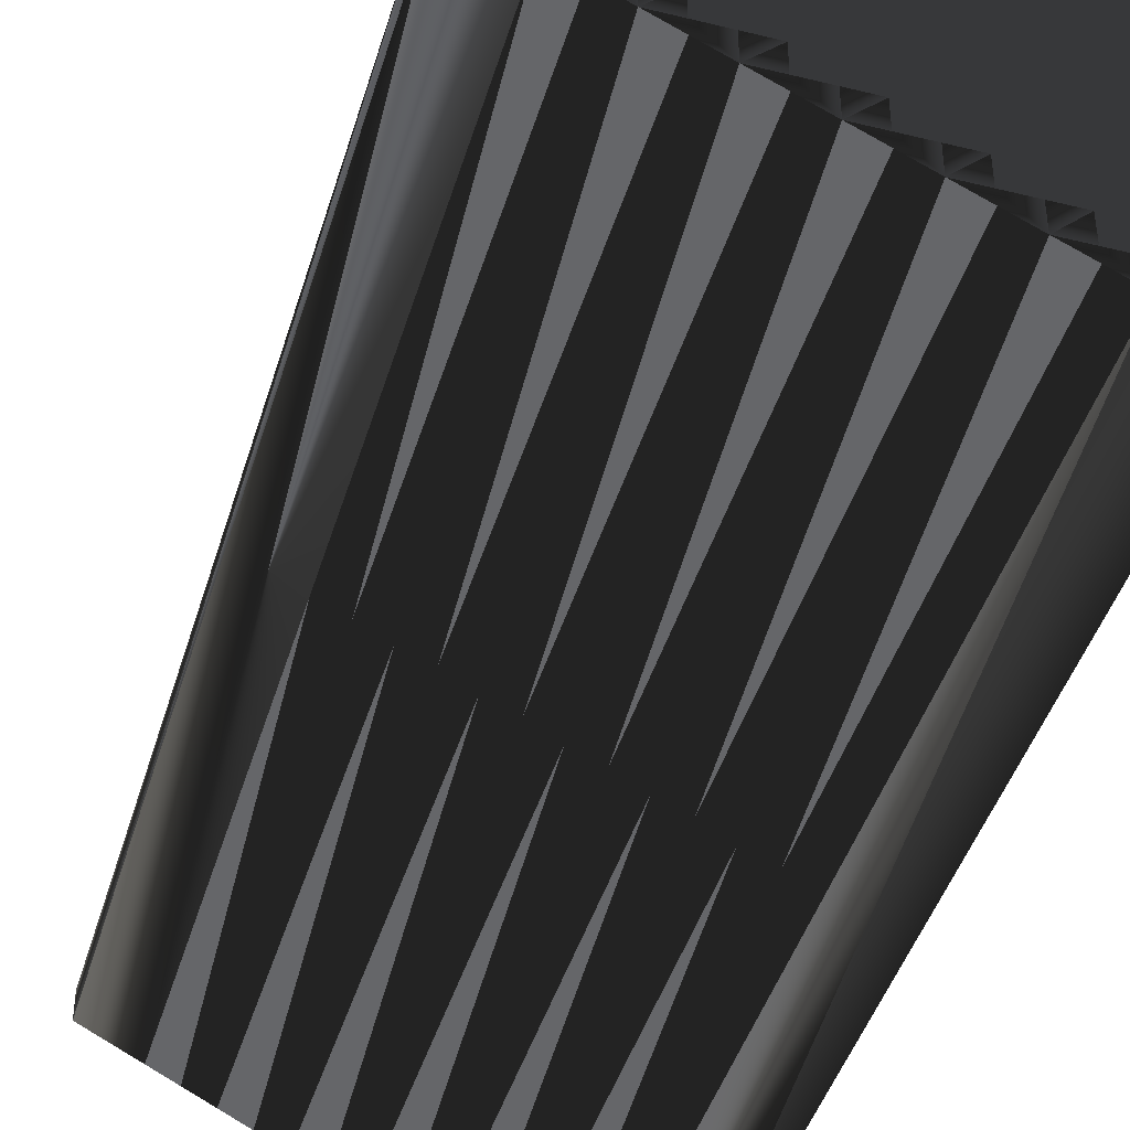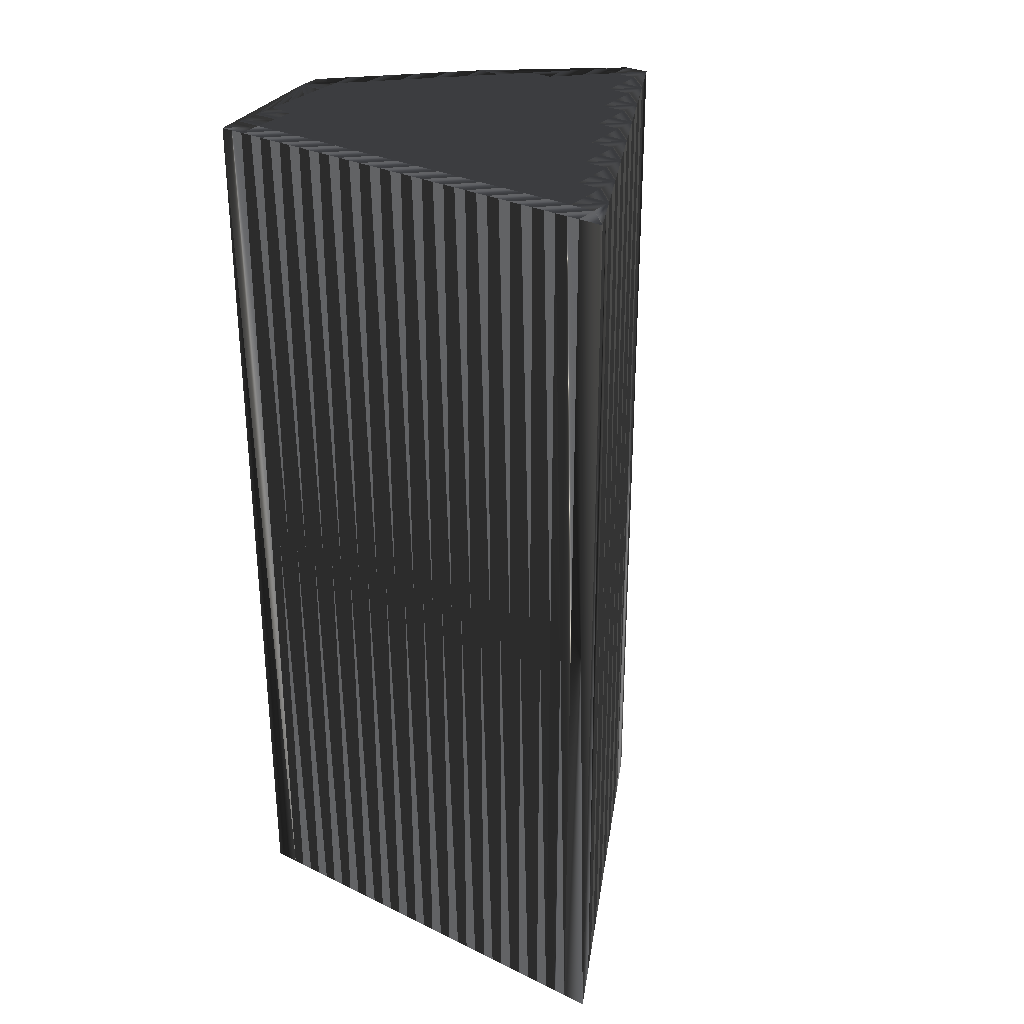
<metadata>
{"format":"obj","ext":"obj","renderer":"f3d","projection":"perspective","resolution":1024,"background":"white","views":[{"elev":-43.5,"azim":163.8,"up":"+Y"},{"elev":30.4,"azim":-55.0,"up":"+Z"}]}
</metadata>
<code>
v 2.19 169 0
v 2.19 169.8 0
v 2.19 170.6 0
v 2.19 171.4 0
v 2.19 172.2 0
v 2.19 173 0
v 2.19 173.8 0
v 2.19 174.6 0
v 2.19 175.4 0
v 2.19 176.2 0
v 2.19 177 0
v 2.19 177.8 0
v 2.19 178.6 0
v 2.19 179.4 0
v 2.19 180.2 0
v 2.19 181 0
v 2.19 181.8 0
v 2.19 182.6 0
v 2.19 183.4 0
v 2.99 169.8 0
v 2.99 170.6 0
v 2.99 171.4 0
v 2.99 172.2 0
v 2.99 173 0
v 2.99 173.8 0
v 2.99 174.6 0
v 2.99 175.4 0
v 2.99 176.2 0
v 2.99 177 0
v 2.99 177.8 0
v 2.99 178.6 0
v 2.99 179.4 0
v 2.99 180.2 0
v 2.99 181 0
v 2.99 181.8 0
v 2.99 182.6 0
v 2.99 183.4 0
v 3.79 169.8 0
v 3.79 170.6 0
v 3.79 171.4 0
v 3.79 172.2 0
v 3.79 173 0
v 3.79 173.8 0
v 3.79 174.6 0
v 3.79 175.4 0
v 3.79 176.2 0
v 3.79 177 0
v 3.79 177.8 0
v 3.79 178.6 0
v 3.79 179.4 0
v 3.79 180.2 0
v 3.79 181 0
v 3.79 181.8 0
v 3.79 182.6 0
v 3.79 183.4 0
v 4.59 170.6 0
v 4.59 171.4 0
v 4.59 172.2 0
v 4.59 173 0
v 4.59 173.8 0
v 4.59 174.6 0
v 4.59 175.4 0
v 4.59 176.2 0
v 4.59 177 0
v 4.59 177.8 0
v 4.59 178.6 0
v 4.59 179.4 0
v 4.59 180.2 0
v 4.59 181 0
v 4.59 181.8 0
v 4.59 182.6 0
v 4.59 183.4 0
v 5.39 170.6 0
v 5.39 171.4 0
v 5.39 172.2 0
v 5.39 173 0
v 5.39 173.8 0
v 5.39 174.6 0
v 5.39 175.4 0
v 5.39 176.2 0
v 5.39 177 0
v 5.39 177.8 0
v 5.39 178.6 0
v 5.39 179.4 0
v 5.39 180.2 0
v 5.39 181 0
v 5.39 181.8 0
v 5.39 182.6 0
v 5.39 183.4 0
v 6.19 171.4 0
v 6.19 172.2 0
v 6.19 173 0
v 6.19 173.8 0
v 6.19 174.6 0
v 6.19 175.4 0
v 6.19 176.2 0
v 6.19 177 0
v 6.19 177.8 0
v 6.19 178.6 0
v 6.19 179.4 0
v 6.19 180.2 0
v 6.19 181 0
v 6.19 181.8 0
v 6.19 182.6 0
v 6.19 183.4 0
v 6.99 171.4 0
v 6.99 172.2 0
v 6.99 173 0
v 6.99 173.8 0
v 6.99 174.6 0
v 6.99 175.4 0
v 6.99 176.2 0
v 6.99 177 0
v 6.99 177.8 0
v 6.99 178.6 0
v 6.99 179.4 0
v 6.99 180.2 0
v 6.99 181 0
v 6.99 181.8 0
v 6.99 182.6 0
v 6.99 183.4 0
v 6.99 184.2 0
v 7.79 172.2 0
v 7.79 173 0
v 7.79 173.8 0
v 7.79 174.6 0
v 7.79 175.4 0
v 7.79 176.2 0
v 7.79 177 0
v 7.79 177.8 0
v 7.79 178.6 0
v 7.79 179.4 0
v 7.79 180.2 0
v 7.79 181 0
v 7.79 181.8 0
v 7.79 182.6 0
v 7.79 183.4 0
v 7.79 184.2 0
v 8.59 172.2 0
v 8.59 173 0
v 8.59 173.8 0
v 8.59 174.6 0
v 8.59 175.4 0
v 8.59 176.2 0
v 8.59 177 0
v 8.59 177.8 0
v 8.59 178.6 0
v 8.59 179.4 0
v 8.59 180.2 0
v 8.59 181 0
v 8.59 181.8 0
v 8.59 182.6 0
v 8.59 183.4 0
v 9.39 173 0
v 9.39 173.8 0
v 9.39 174.6 0
v 9.39 175.4 0
v 9.39 176.2 0
v 9.39 177 0
v 9.39 177.8 0
v 9.39 178.6 0
v 9.39 179.4 0
v 9.39 180.2 0
v 9.39 181 0
v 9.39 181.8 0
v 9.39 182.6 0
v 10.19 173 0
v 10.19 173.8 0
v 10.19 174.6 0
v 10.19 175.4 0
v 10.19 176.2 0
v 10.19 177 0
v 10.19 177.8 0
v 10.19 178.6 0
v 10.19 179.4 0
v 10.19 180.2 0
v 10.19 181 0
v 10.19 181.8 0
v 10.99 173.8 0
v 10.99 174.6 0
v 10.99 175.4 0
v 10.99 176.2 0
v 10.99 177 0
v 10.99 177.8 0
v 10.99 178.6 0
v 10.99 179.4 0
v 10.99 180.2 0
v 10.99 181 0
v 11.79 173.8 0
v 11.79 174.6 0
v 11.79 175.4 0
v 11.79 176.2 0
v 11.79 177 0
v 11.79 177.8 0
v 11.79 178.6 0
v 11.79 179.4 0
v 11.79 180.2 0
v 12.59 174.6 0
v 12.59 175.4 0
v 12.59 176.2 0
v 12.59 177 0
v 12.59 177.8 0
v 12.59 178.6 0
v 13.39 174.6 0
v 13.39 175.4 0
v 13.39 176.2 0
v 13.39 177 0
v 13.39 177.8 0
v 14.19 175.4 0
v 14.19 176.2 0
v 14.19 177 0
v 14.99 175.4 0
v 14.99 176.2 0
v 2.19 169 30
v 2.19 169.8 30
v 2.19 170.6 30
v 2.19 171.4 30
v 2.19 172.2 30
v 2.19 173 30
v 2.19 173.8 30
v 2.19 174.6 30
v 2.19 175.4 30
v 2.19 176.2 30
v 2.19 177 30
v 2.19 177.8 30
v 2.19 178.6 30
v 2.19 179.4 30
v 2.19 180.2 30
v 2.19 181 30
v 2.19 181.8 30
v 2.19 182.6 30
v 2.19 183.4 30
v 2.99 169.8 30
v 2.99 170.6 30
v 2.99 171.4 30
v 2.99 172.2 30
v 2.99 173 30
v 2.99 173.8 30
v 2.99 174.6 30
v 2.99 175.4 30
v 2.99 176.2 30
v 2.99 177 30
v 2.99 177.8 30
v 2.99 178.6 30
v 2.99 179.4 30
v 2.99 180.2 30
v 2.99 181 30
v 2.99 181.8 30
v 2.99 182.6 30
v 2.99 183.4 30
v 3.79 169.8 30
v 3.79 170.6 30
v 3.79 171.4 30
v 3.79 172.2 30
v 3.79 173 30
v 3.79 173.8 30
v 3.79 174.6 30
v 3.79 175.4 30
v 3.79 176.2 30
v 3.79 177 30
v 3.79 177.8 30
v 3.79 178.6 30
v 3.79 179.4 30
v 3.79 180.2 30
v 3.79 181 30
v 3.79 181.8 30
v 3.79 182.6 30
v 3.79 183.4 30
v 4.59 170.6 30
v 4.59 171.4 30
v 4.59 172.2 30
v 4.59 173 30
v 4.59 173.8 30
v 4.59 174.6 30
v 4.59 175.4 30
v 4.59 176.2 30
v 4.59 177 30
v 4.59 177.8 30
v 4.59 178.6 30
v 4.59 179.4 30
v 4.59 180.2 30
v 4.59 181 30
v 4.59 181.8 30
v 4.59 182.6 30
v 4.59 183.4 30
v 5.39 170.6 30
v 5.39 171.4 30
v 5.39 172.2 30
v 5.39 173 30
v 5.39 173.8 30
v 5.39 174.6 30
v 5.39 175.4 30
v 5.39 176.2 30
v 5.39 177 30
v 5.39 177.8 30
v 5.39 178.6 30
v 5.39 179.4 30
v 5.39 180.2 30
v 5.39 181 30
v 5.39 181.8 30
v 5.39 182.6 30
v 5.39 183.4 30
v 6.19 171.4 30
v 6.19 172.2 30
v 6.19 173 30
v 6.19 173.8 30
v 6.19 174.6 30
v 6.19 175.4 30
v 6.19 176.2 30
v 6.19 177 30
v 6.19 177.8 30
v 6.19 178.6 30
v 6.19 179.4 30
v 6.19 180.2 30
v 6.19 181 30
v 6.19 181.8 30
v 6.19 182.6 30
v 6.19 183.4 30
v 6.99 171.4 30
v 6.99 172.2 30
v 6.99 173 30
v 6.99 173.8 30
v 6.99 174.6 30
v 6.99 175.4 30
v 6.99 176.2 30
v 6.99 177 30
v 6.99 177.8 30
v 6.99 178.6 30
v 6.99 179.4 30
v 6.99 180.2 30
v 6.99 181 30
v 6.99 181.8 30
v 6.99 182.6 30
v 6.99 183.4 30
v 6.99 184.2 30
v 7.79 172.2 30
v 7.79 173 30
v 7.79 173.8 30
v 7.79 174.6 30
v 7.79 175.4 30
v 7.79 176.2 30
v 7.79 177 30
v 7.79 177.8 30
v 7.79 178.6 30
v 7.79 179.4 30
v 7.79 180.2 30
v 7.79 181 30
v 7.79 181.8 30
v 7.79 182.6 30
v 7.79 183.4 30
v 7.79 184.2 30
v 8.59 172.2 30
v 8.59 173 30
v 8.59 173.8 30
v 8.59 174.6 30
v 8.59 175.4 30
v 8.59 176.2 30
v 8.59 177 30
v 8.59 177.8 30
v 8.59 178.6 30
v 8.59 179.4 30
v 8.59 180.2 30
v 8.59 181 30
v 8.59 181.8 30
v 8.59 182.6 30
v 8.59 183.4 30
v 9.39 173 30
v 9.39 173.8 30
v 9.39 174.6 30
v 9.39 175.4 30
v 9.39 176.2 30
v 9.39 177 30
v 9.39 177.8 30
v 9.39 178.6 30
v 9.39 179.4 30
v 9.39 180.2 30
v 9.39 181 30
v 9.39 181.8 30
v 9.39 182.6 30
v 10.19 173 30
v 10.19 173.8 30
v 10.19 174.6 30
v 10.19 175.4 30
v 10.19 176.2 30
v 10.19 177 30
v 10.19 177.8 30
v 10.19 178.6 30
v 10.19 179.4 30
v 10.19 180.2 30
v 10.19 181 30
v 10.19 181.8 30
v 10.99 173.8 30
v 10.99 174.6 30
v 10.99 175.4 30
v 10.99 176.2 30
v 10.99 177 30
v 10.99 177.8 30
v 10.99 178.6 30
v 10.99 179.4 30
v 10.99 180.2 30
v 10.99 181 30
v 11.79 173.8 30
v 11.79 174.6 30
v 11.79 175.4 30
v 11.79 176.2 30
v 11.79 177 30
v 11.79 177.8 30
v 11.79 178.6 30
v 11.79 179.4 30
v 11.79 180.2 30
v 12.59 174.6 30
v 12.59 175.4 30
v 12.59 176.2 30
v 12.59 177 30
v 12.59 177.8 30
v 12.59 178.6 30
v 13.39 174.6 30
v 13.39 175.4 30
v 13.39 176.2 30
v 13.39 177 30
v 13.39 177.8 30
v 14.19 175.4 30
v 14.19 176.2 30
v 14.19 177 30
v 14.99 175.4 30
v 14.99 176.2 30
f 75 59 58
f 44 60 61
f 108 109 93
f 11 29 12
f 67 68 51
f 36 37 19
f 67 50 66
f 53 35 52
f 185 174 184
f 150 134 149
f 206 207 201
f 54 70 71
f 41 42 24
f 66 83 67
f 61 77 78
f 84 67 83
f 202 195 194
f 108 93 92
f 199 192 191
f 181 190 191
f 41 24 23
f 57 74 58
f 92 91 107
f 77 93 78
f 90 91 75
f 94 110 95
f 74 90 75
f 94 109 110
f 44 26 43
f 112 97 96
f 95 80 79
f 8 7 25
f 9 8 26
f 93 94 78
f 62 79 63
f 45 28 27
f 46 29 28
f 114 98 113
f 51 33 50
f 55 71 72
f 36 19 18
f 98 97 113
f 114 99 98
f 97 98 82
f 177 164 176
f 144 128 143
f 85 100 101
f 80 64 63
f 44 45 27
f 66 65 82
f 96 81 80
f 82 81 97
f 111 96 95
f 157 144 143
f 131 115 130
f 162 149 148
f 151 164 165
f 117 116 132
f 130 115 114
f 150 164 151
f 137 152 153
f 164 177 165
f 36 35 53
f 164 163 176
f 186 176 175
f 175 163 162
f 197 203 208
f 158 159 145
f 175 174 185
f 195 186 185
f 200 201 193
f 208 211 197
f 121 137 122
f 200 205 206
f 207 210 211
f 210 209 212
f 210 213 211
f 146 159 160
f 180 170 169
f 170 171 158
f 210 207 206
f 170 158 157
f 139 154 140
f 125 124 140
f 144 129 128
f 154 141 140
f 108 124 109
f 126 110 125
f 144 157 158
f 157 156 169
f 155 156 142
f 191 192 182
f 173 172 183
f 20 21 3
f 1 20 2
f 2 20 3
f 58 42 41
f 6 5 23
f 5 4 22
f 73 56 38
f 23 22 40
f 73 57 56
f 3 21 4
f 4 21 22
f 1 38 20
f 20 38 21
f 23 5 22
f 39 21 38
f 56 40 39
f 39 22 21
f 41 23 40
f 40 22 39
f 73 74 57
f 56 39 38
f 73 90 74
f 40 57 41
f 73 106 90
f 91 106 107
f 74 75 58
f 94 79 78
f 90 106 91
f 91 92 76
f 59 43 42
f 24 7 6
f 58 41 57
f 57 40 56
f 42 58 59
f 93 77 92
f 8 25 26
f 9 26 27
f 43 59 60
f 60 59 76
f 60 77 61
f 45 62 46
f 59 75 76
f 76 75 91
f 60 76 77
f 77 76 92
f 93 109 94
f 94 95 79
f 97 81 96
f 96 80 95
f 61 78 62
f 62 63 46
f 80 63 79
f 79 62 78
f 82 65 81
f 81 64 80
f 63 64 47
f 46 63 47
f 48 64 65
f 42 43 25
f 24 6 23
f 43 60 44
f 45 61 62
f 44 61 45
f 45 46 28
f 7 24 25
f 25 24 42
f 25 43 26
f 26 44 27
f 10 9 27
f 10 28 11
f 11 28 29
f 46 47 29
f 28 10 27
f 30 31 13
f 47 48 30
f 30 13 12
f 47 30 29
f 29 30 12
f 14 13 31
f 31 30 48
f 47 64 48
f 49 66 50
f 15 14 32
f 65 49 48
f 34 17 16
f 51 50 67
f 14 31 32
f 32 31 49
f 15 32 33
f 33 32 50
f 50 32 49
f 49 31 48
f 15 33 16
f 16 33 34
f 35 18 17
f 34 33 51
f 34 35 17
f 37 122 19
f 34 51 52
f 35 36 18
f 36 54 37
f 37 55 122
f 88 89 72
f 72 122 55
f 51 68 52
f 52 35 34
f 70 54 53
f 53 54 36
f 71 55 54
f 54 55 37
f 53 52 69
f 119 104 103
f 69 52 68
f 71 88 72
f 70 87 71
f 71 87 88
f 105 104 120
f 103 87 102
f 88 104 89
f 89 122 72
f 88 87 103
f 105 122 89
f 120 136 121
f 121 122 105
f 87 86 102
f 117 101 116
f 104 88 103
f 118 102 117
f 105 89 104
f 119 103 118
f 101 102 86
f 69 86 70
f 83 98 99
f 116 115 131
f 67 84 68
f 53 69 70
f 68 85 69
f 69 85 86
f 87 70 86
f 86 85 101
f 66 49 65
f 65 64 81
f 99 84 83
f 83 66 82
f 100 85 84
f 84 85 68
f 114 115 99
f 98 83 82
f 115 100 99
f 99 100 84
f 145 146 130
f 129 114 113
f 147 132 131
f 131 132 116
f 130 114 129
f 111 112 96
f 161 148 147
f 145 130 129
f 160 147 146
f 146 131 130
f 163 150 149
f 149 133 148
f 133 134 118
f 133 118 117
f 101 100 116
f 116 100 115
f 102 101 117
f 133 132 148
f 149 134 133
f 133 117 132
f 120 135 136
f 118 103 102
f 134 135 119
f 119 120 104
f 119 135 120
f 120 121 105
f 122 137 138
f 152 165 166
f 136 137 121
f 152 166 153
f 150 151 135
f 134 119 118
f 134 150 135
f 135 151 136
f 136 152 137
f 137 153 138
f 164 150 163
f 163 149 162
f 176 163 175
f 145 159 146
f 136 151 152
f 152 151 165
f 165 177 178
f 177 187 188
f 165 178 166
f 177 188 178
f 177 176 187
f 197 188 187
f 186 175 185
f 176 186 187
f 187 186 196
f 197 187 196
f 193 201 194
f 196 186 195
f 194 185 184
f 197 196 203
f 203 196 195
f 148 132 147
f 147 131 146
f 174 162 161
f 161 162 148
f 175 162 174
f 173 161 160
f 172 171 182
f 160 161 147
f 184 174 173
f 173 174 161
f 195 185 194
f 194 184 193
f 208 203 202
f 202 203 195
f 208 202 207
f 206 201 200
f 208 207 211
f 211 213 197
f 210 206 209
f 209 206 205
f 205 199 204
f 210 212 213
f 199 200 192
f 168 179 169
f 205 200 199
f 155 167 168
f 181 191 182
f 173 183 184
f 200 193 192
f 192 193 183
f 207 202 201
f 201 202 194
f 182 183 172
f 172 173 160
f 182 192 183
f 183 193 184
f 129 113 128
f 128 127 143
f 158 145 144
f 144 145 129
f 158 171 159
f 159 172 160
f 126 127 111
f 97 112 113
f 111 127 112
f 112 128 113
f 128 112 127
f 127 126 142
f 181 182 171
f 170 157 169
f 172 159 171
f 171 170 181
f 155 142 141
f 141 142 126
f 156 143 142
f 142 143 127
f 108 123 124
f 95 110 111
f 109 125 110
f 110 126 111
f 140 141 125
f 125 141 126
f 92 107 108
f 106 139 123
f 107 123 108
f 107 106 123
f 124 139 140
f 125 109 124
f 124 123 139
f 139 167 154
f 181 170 180
f 141 154 155
f 155 154 167
f 205 204 209
f 157 143 156
f 156 155 168
f 169 156 168
f 181 180 190
f 168 167 179
f 180 169 179
f 189 198 190
f 190 198 191
f 204 212 209
f 189 190 180
f 179 189 180
f 204 198 189
f 189 179 167
f 204 199 198
f 198 199 191
f 272 288 271
f 273 257 274
f 322 321 306
f 242 224 225
f 281 280 264
f 250 249 232
f 263 280 279
f 248 266 265
f 387 398 397
f 347 363 362
f 420 419 414
f 283 267 284
f 255 254 237
f 296 279 280
f 290 274 291
f 280 297 296
f 408 415 407
f 306 321 305
f 405 412 404
f 403 394 404
f 237 254 236
f 287 270 271
f 304 305 320
f 306 290 291
f 304 303 288
f 323 307 308
f 303 287 288
f 322 307 323
f 239 257 256
f 310 325 309
f 293 308 292
f 220 221 238
f 221 222 239
f 307 306 291
f 292 275 276
f 241 258 240
f 242 259 241
f 311 327 326
f 246 264 263
f 284 268 285
f 232 249 231
f 310 311 326
f 312 327 311
f 311 310 295
f 377 390 389
f 341 357 356
f 313 298 314
f 277 293 276
f 258 257 240
f 278 279 295
f 294 309 293
f 294 295 310
f 309 324 308
f 357 370 356
f 328 344 343
f 362 375 361
f 377 364 378
f 329 330 345
f 328 343 327
f 377 363 364
f 365 350 366
f 390 377 378
f 248 249 266
f 376 377 389
f 389 399 388
f 376 388 375
f 416 410 421
f 372 371 358
f 387 388 398
f 399 408 398
f 414 413 406
f 424 421 410
f 350 334 335
f 418 413 419
f 423 420 424
f 422 423 425
f 426 423 424
f 372 359 373
f 383 393 382
f 384 383 371
f 420 423 419
f 371 383 370
f 367 352 353
f 337 338 353
f 342 357 341
f 354 367 353
f 337 321 322
f 323 339 338
f 370 357 371
f 369 370 382
f 369 368 355
f 405 404 395
f 385 386 396
f 234 233 216
f 233 214 215
f 233 215 216
f 255 271 254
f 218 219 236
f 217 218 235
f 269 286 251
f 235 236 253
f 270 286 269
f 234 216 217
f 234 217 235
f 251 214 233
f 251 233 234
f 218 236 235
f 234 252 251
f 253 269 252
f 235 252 234
f 236 254 253
f 235 253 252
f 287 286 270
f 252 269 251
f 303 286 287
f 270 253 254
f 319 286 303
f 319 304 320
f 288 287 271
f 292 307 291
f 319 303 304
f 305 304 289
f 256 272 255
f 220 237 219
f 254 271 270
f 253 270 269
f 271 255 272
f 290 306 305
f 238 221 239
f 239 222 240
f 272 256 273
f 272 273 289
f 290 273 274
f 275 258 259
f 288 272 289
f 288 289 304
f 289 273 290
f 289 290 305
f 322 306 307
f 308 307 292
f 294 310 309
f 293 309 308
f 291 274 275
f 276 275 259
f 276 293 292
f 275 292 291
f 278 295 294
f 277 294 293
f 277 276 260
f 276 259 260
f 277 261 278
f 256 255 238
f 219 237 236
f 273 256 257
f 274 258 275
f 274 257 258
f 259 258 241
f 237 220 238
f 237 238 255
f 256 238 239
f 257 239 240
f 222 223 240
f 241 223 224
f 241 224 242
f 260 259 242
f 223 241 240
f 244 243 226
f 261 260 243
f 226 243 225
f 243 260 242
f 243 242 225
f 226 227 244
f 243 244 261
f 277 260 261
f 279 262 263
f 227 228 245
f 262 278 261
f 230 247 229
f 263 264 280
f 244 227 245
f 244 245 262
f 245 228 246
f 245 246 263
f 245 263 262
f 244 262 261
f 246 228 229
f 246 229 247
f 231 248 230
f 246 247 264
f 248 247 230
f 335 250 232
f 264 247 265
f 249 248 231
f 267 249 250
f 268 250 335
f 302 301 285
f 335 285 268
f 281 264 265
f 248 265 247
f 267 283 266
f 267 266 249
f 268 284 267
f 268 267 250
f 265 266 282
f 317 332 316
f 265 282 281
f 301 284 285
f 300 283 284
f 300 284 301
f 317 318 333
f 300 316 315
f 317 301 302
f 335 302 285
f 300 301 316
f 335 318 302
f 349 333 334
f 335 334 318
f 299 300 315
f 314 330 329
f 301 317 316
f 315 331 330
f 302 318 317
f 316 332 331
f 315 314 299
f 299 282 283
f 311 296 312
f 328 329 344
f 297 280 281
f 282 266 283
f 298 281 282
f 298 282 299
f 283 300 299
f 298 299 314
f 262 279 278
f 277 278 294
f 297 312 296
f 279 296 295
f 298 313 297
f 298 297 281
f 328 327 312
f 296 311 295
f 313 328 312
f 313 312 297
f 359 358 343
f 327 342 326
f 345 360 344
f 345 344 329
f 327 343 342
f 325 324 309
f 361 374 360
f 343 358 342
f 360 373 359
f 344 359 343
f 363 376 362
f 346 362 361
f 347 346 331
f 331 346 330
f 313 314 329
f 313 329 328
f 314 315 330
f 345 346 361
f 347 362 346
f 330 346 345
f 348 333 349
f 316 331 315
f 348 347 332
f 333 332 317
f 348 332 333
f 334 333 318
f 350 335 351
f 378 365 379
f 350 349 334
f 379 365 366
f 364 363 348
f 332 347 331
f 363 347 348
f 364 348 349
f 365 349 350
f 366 350 351
f 363 377 376
f 362 376 375
f 376 389 388
f 372 358 359
f 364 349 365
f 364 365 378
f 390 378 391
f 400 390 401
f 391 378 379
f 401 390 391
f 389 390 400
f 401 410 400
f 388 399 398
f 399 389 400
f 399 400 409
f 400 410 409
f 414 406 407
f 399 409 408
f 398 407 397
f 409 410 416
f 409 416 408
f 345 361 360
f 344 360 359
f 375 387 374
f 375 374 361
f 375 388 387
f 374 386 373
f 384 385 395
f 374 373 360
f 387 397 386
f 387 386 374
f 398 408 407
f 397 407 406
f 416 421 415
f 416 415 408
f 415 421 420
f 414 419 413
f 420 421 424
f 426 424 410
f 419 423 422
f 419 422 418
f 412 418 417
f 425 423 426
f 413 412 405
f 392 381 382
f 413 418 412
f 380 368 381
f 404 394 395
f 396 386 397
f 406 413 405
f 406 405 396
f 415 420 414
f 415 414 407
f 396 395 385
f 386 385 373
f 405 395 396
f 406 396 397
f 326 342 341
f 340 341 356
f 358 371 357
f 358 357 342
f 384 371 372
f 385 372 373
f 340 339 324
f 325 310 326
f 340 324 325
f 341 325 326
f 325 341 340
f 339 340 355
f 395 394 384
f 370 383 382
f 372 385 384
f 383 384 394
f 355 368 354
f 355 354 339
f 356 369 355
f 356 355 340
f 336 321 337
f 323 308 324
f 338 322 323
f 339 323 324
f 354 353 338
f 354 338 339
f 320 305 321
f 352 319 336
f 336 320 321
f 319 320 336
f 352 337 353
f 322 338 337
f 336 337 352
f 380 352 367
f 383 394 393
f 367 354 368
f 367 368 380
f 417 418 422
f 356 370 369
f 368 369 381
f 369 382 381
f 393 394 403
f 380 381 392
f 382 393 392
f 411 402 403
f 411 403 404
f 425 417 422
f 403 402 393
f 402 392 393
f 411 417 402
f 392 402 380
f 412 417 411
f 412 411 404
f 1 214 38
f 38 251 214
f 38 251 73
f 73 286 251
f 73 286 106
f 106 319 286
f 106 319 139
f 139 352 319
f 139 352 167
f 167 380 352
f 167 380 189
f 189 402 380
f 189 402 204
f 204 417 402
f 204 417 212
f 212 425 417
f 212 425 213
f 213 426 425
f 213 426 211
f 211 424 426
f 211 424 208
f 208 421 424
f 208 421 197
f 197 410 421
f 197 410 188
f 188 401 410
f 188 401 178
f 178 391 401
f 178 391 166
f 166 379 391
f 166 379 153
f 153 366 379
f 153 366 138
f 138 351 366
f 138 351 122
f 122 335 351
f 122 335 55
f 55 268 335
f 55 268 37
f 37 250 268
f 37 250 19
f 19 232 250
f 19 232 18
f 18 231 232
f 18 231 17
f 17 230 231
f 17 230 16
f 16 229 230
f 16 229 15
f 15 228 229
f 15 228 14
f 14 227 228
f 14 227 13
f 13 226 227
f 13 226 12
f 12 225 226
f 12 225 11
f 11 224 225
f 11 224 10
f 10 223 224
f 10 223 9
f 9 222 223
f 9 222 8
f 8 221 222
f 8 221 7
f 7 220 221
f 7 220 6
f 6 219 220
f 6 219 5
f 5 218 219
f 5 218 4
f 4 217 218
f 4 217 3
f 3 216 217
f 3 216 2
f 2 215 216
f 2 215 1
f 1 214 215

</code>
